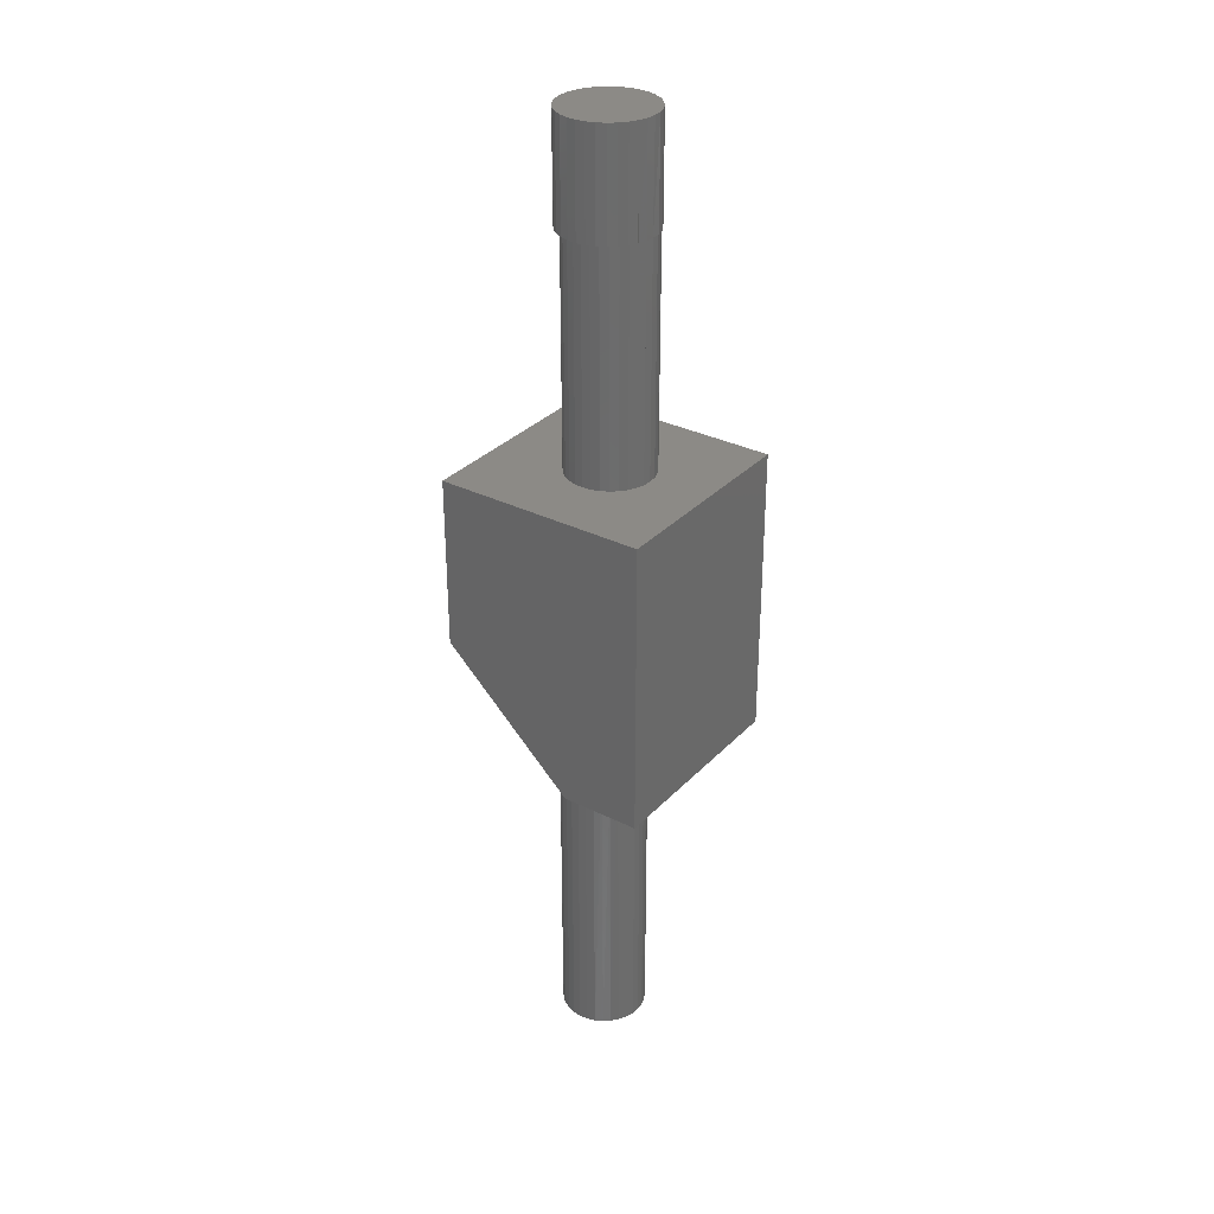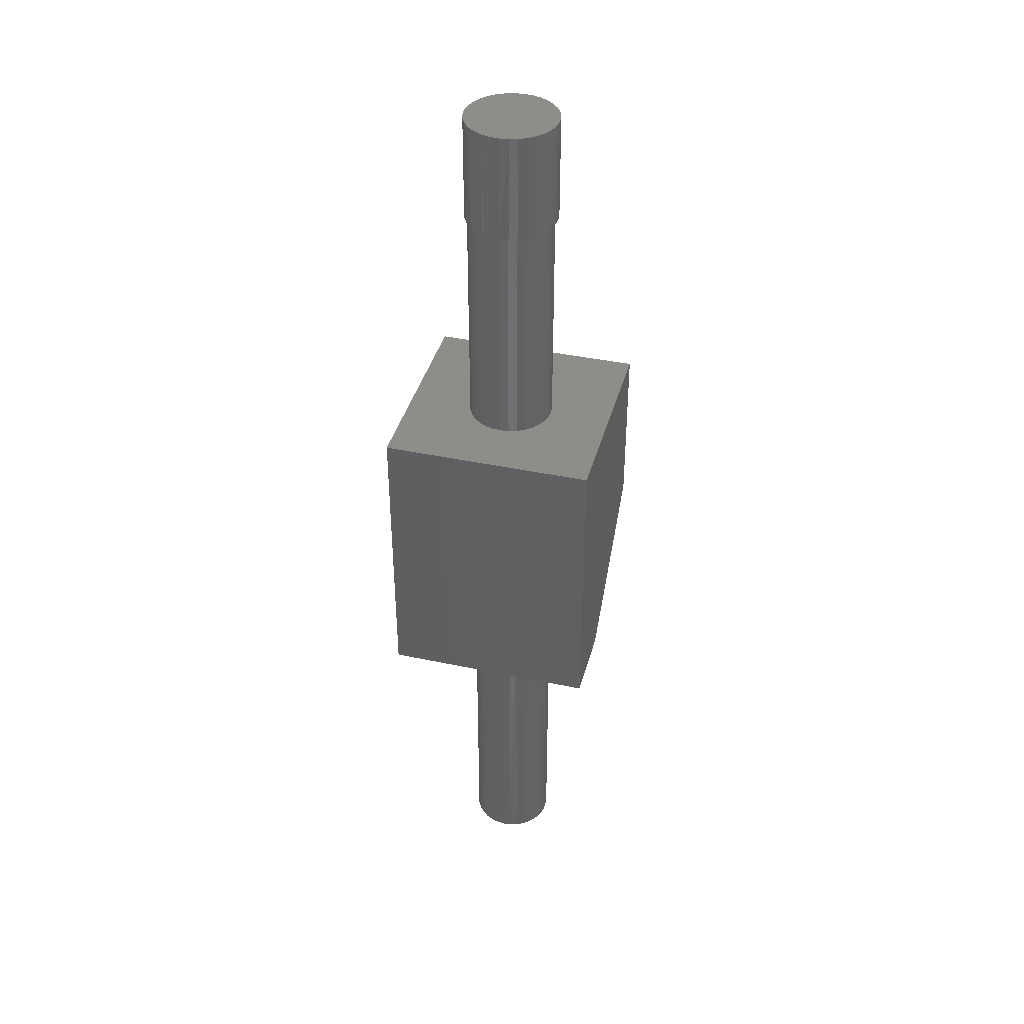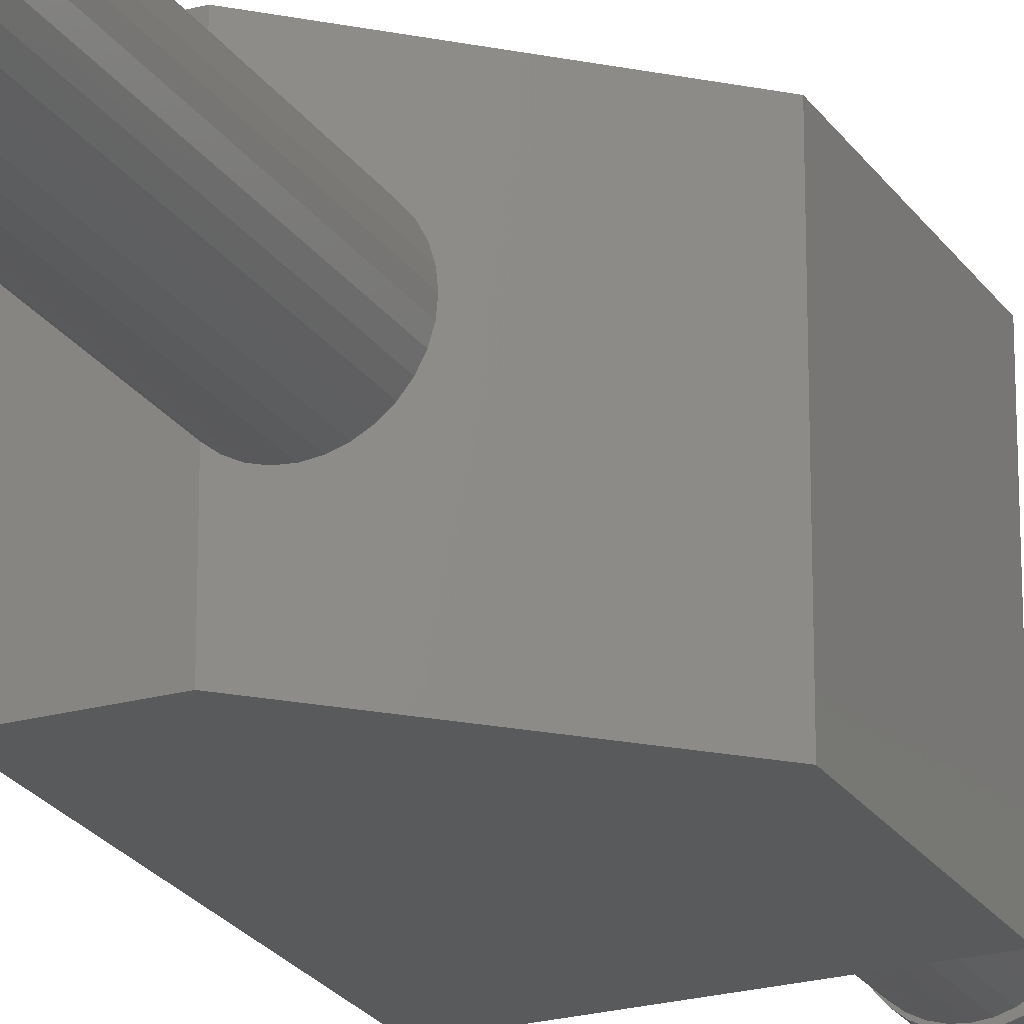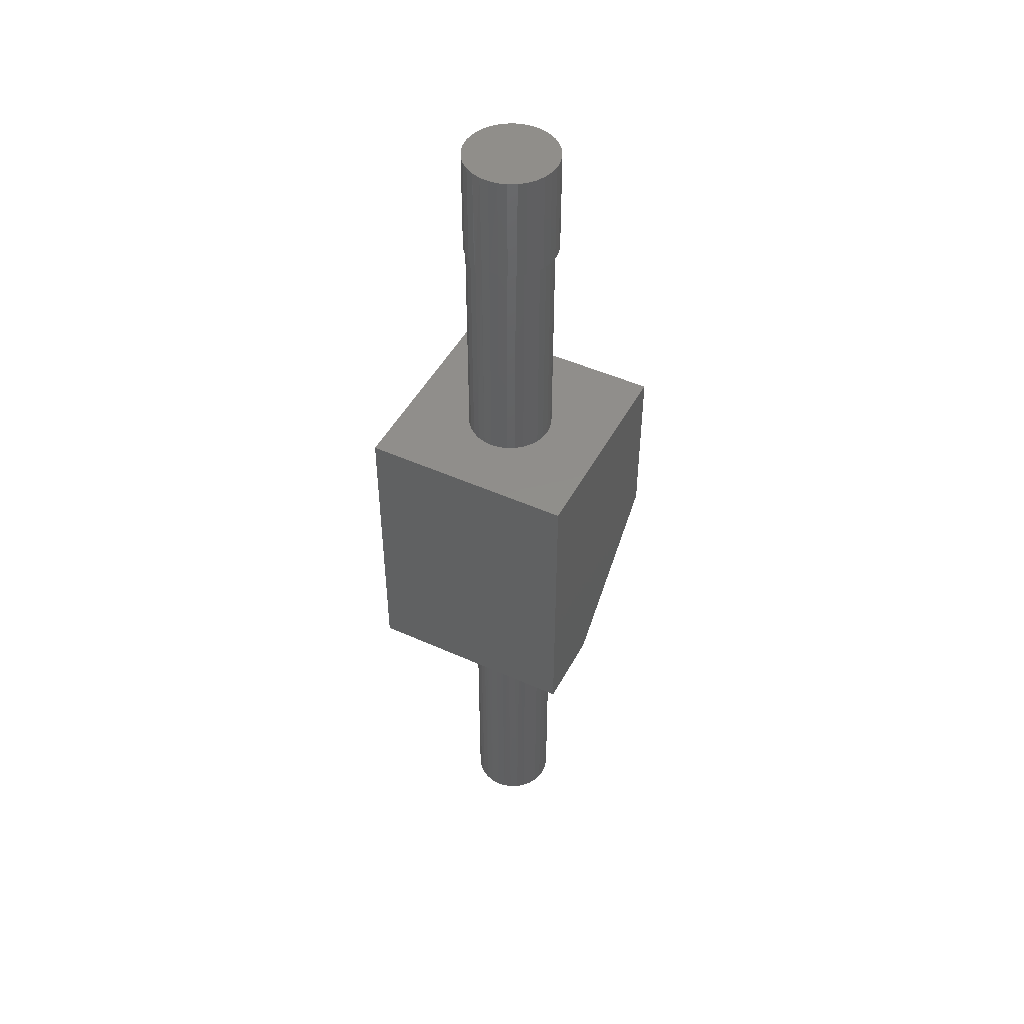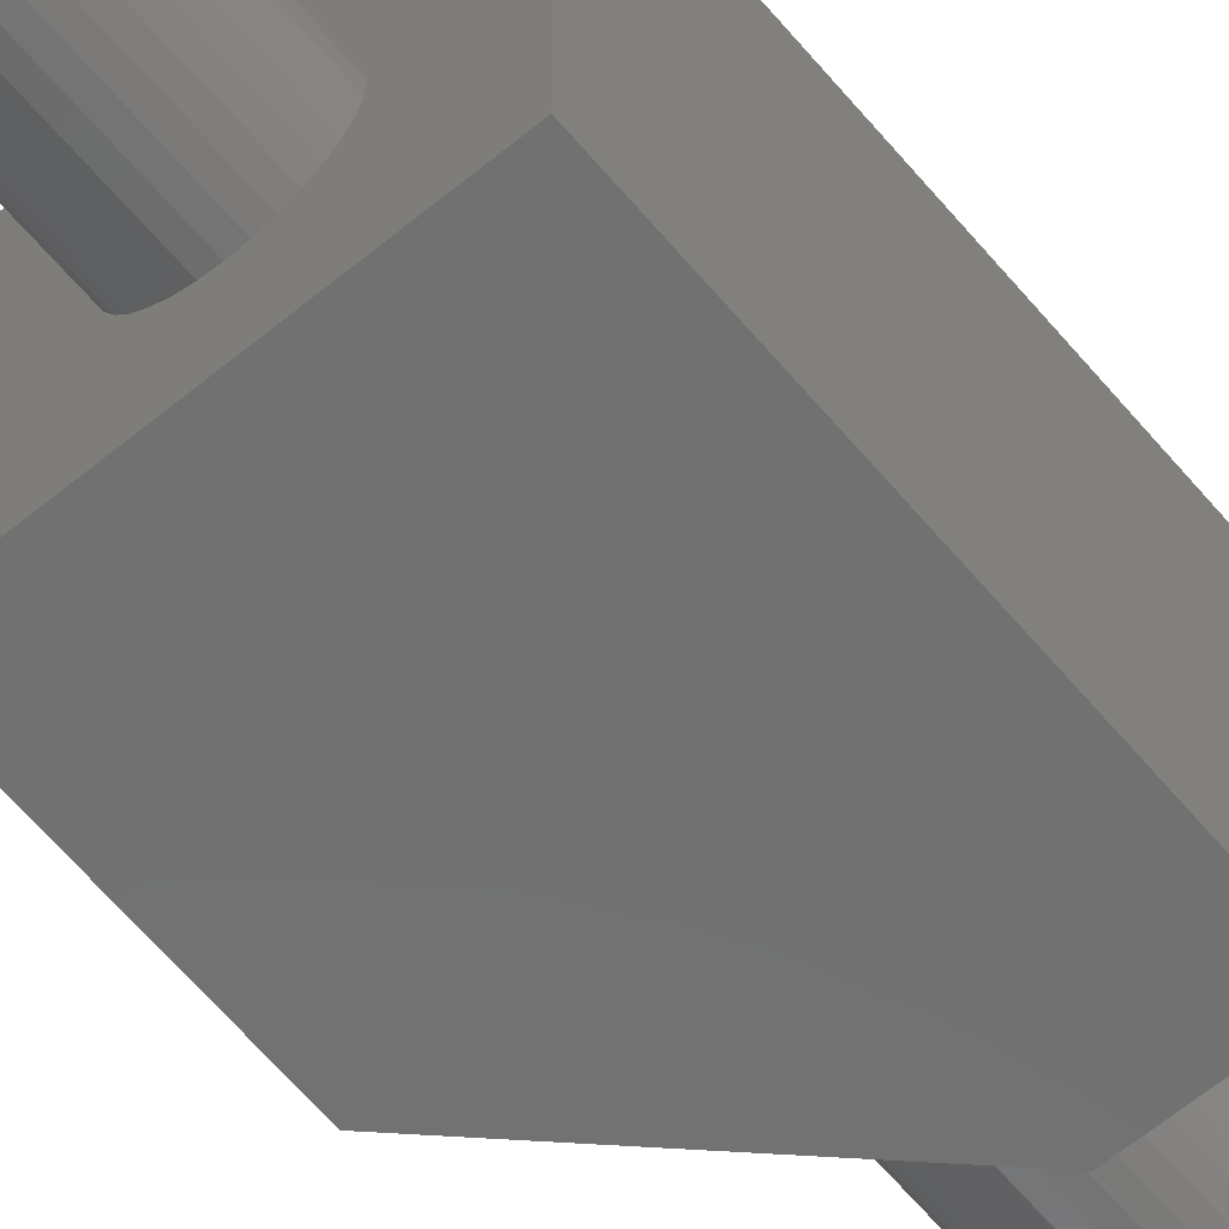
<metadata>
{"format":"stl","ext":"stl","renderer":"f3d","projection":"perspective","resolution":1024,"background":"white","views":[{"elev":31.8,"azim":-144.8,"up":"+Y"},{"elev":39.7,"azim":-75.2,"up":"+Y"},{"elev":-23.1,"azim":25.1,"up":"+Z"},{"elev":47.4,"azim":-63.0,"up":"+Y"},{"elev":-62.7,"azim":-140.1,"up":"+Z"}]}
</metadata>
<code>
# stl→obj: 213 verts, 418 faces
v 0.009466 0.3984 0.0542
v -0.0121 0.3984 0.0542
v -0.001316 0.3984 0.05526
v 0.01983 0.3984 0.05106
v -0.02246 0.3984 0.05106
v 0.02939 0.3984 0.04595
v -0.03202 0.3984 0.04595
v 0.03776 0.3984 0.03908
v -0.04039 0.3984 0.03908
v 0.04463 0.3984 0.0307
v -0.04727 0.3984 0.0307
v 0.04974 0.3984 0.02115
v -0.05237 0.3984 0.02115
v -0.05237 0.3984 -0.02115
v 0.04463 0.3984 -0.0307
v -0.04727 0.3984 -0.0307
v 0.03776 0.3984 -0.03908
v -0.04039 0.3984 -0.03908
v 0.02939 0.3984 -0.04595
v -0.03202 0.3984 -0.04595
v 0.01983 0.3984 -0.05106
v -0.02246 0.3984 -0.05106
v 0.009466 0.3984 -0.0542
v -0.0121 0.3984 -0.0542
v -0.001316 0.3984 -0.05526
v -0.05552 0.3984 0.01078
v 0.05289 0.3984 0.01078
v -0.05658 0.3984 -2.465e-17
v 0.05395 0.3984 1.141e-16
v -0.05552 0.3984 -0.01078
v 0.05289 0.3984 -0.01078
v 0.04974 0.3984 -0.02115
v -0.04711 0.2734 -0.02851
v -0.05185 0.2734 -0.01964
v -0.05237 0.2734 -0.02115
v -0.04727 0.2734 -0.0307
v -0.04073 0.2734 -0.03629
v -0.04039 0.2734 -0.03908
v -0.03295 0.2734 -0.04267
v -0.03202 0.2734 -0.04595
v -0.02408 0.2734 -0.04741
v -0.02246 0.2734 -0.05106
v -0.01445 0.2734 -0.05033
v -0.0121 0.2734 -0.0542
v -0.004441 0.2734 -0.05132
v -0.001316 0.2734 0.05526
v -0.0121 0.2734 0.0542
v 0.009466 0.2734 0.0542
v 0.01983 0.2734 0.05106
v 0.00557 0.2734 0.05033
v -0.004441 0.2734 0.05132
v 0.0152 0.2734 0.04741
v 0.02939 0.2734 0.04595
v 0.02407 0.2734 0.04267
v 0.03776 0.2734 0.03908
v 0.03184 0.2734 0.03629
v 0.04463 0.2734 0.0307
v 0.03823 0.2734 0.02851
v 0.04974 0.2734 0.02115
v 0.04297 0.2734 0.01964
v 0.05289 0.2734 0.01078
v 0.04589 0.2734 0.01001
v 0.04589 0.2734 -0.01001
v 0.05289 0.2734 -0.01078
v 0.04688 0.2734 6.284e-18
v 0.04297 0.2734 -0.01964
v 0.04974 0.2734 -0.02115
v 0.03823 0.2734 -0.02851
v 0.04463 0.2734 -0.0307
v 0.03184 0.2734 -0.03629
v 0.03776 0.2734 -0.03908
v 0.02407 0.2734 -0.04267
v 0.02939 0.2734 -0.04595
v 0.0152 0.2734 -0.04741
v 0.01983 0.2734 -0.05106
v 0.00557 0.2734 -0.05033
v 0.009466 0.2734 -0.0542
v -0.001316 0.2734 -0.05526
v -0.01445 0.2734 0.05033
v -0.02246 0.2734 0.05106
v -0.02408 0.2734 0.04741
v -0.03202 0.2734 0.04595
v -0.03295 0.2734 0.04267
v -0.04039 0.2734 0.03908
v -0.04073 0.2734 0.03629
v -0.04727 0.2734 0.0307
v -0.04711 0.2734 0.02851
v -0.05237 0.2734 0.02115
v -0.05185 0.2734 0.01964
v -0.05552 0.2734 0.01078
v -0.05477 0.2734 0.01001
v -0.05576 0.2734 -6.284e-18
v 0.05395 0.2734 1.141e-16
v 0.04688 -3.205e-18 6.284e-18
v 0.04589 1.698e-17 0.01001
v 0.04297 1.735e-17 0.01964
v 0.03823 1.758e-17 0.02851
v 0.03184 1.766e-17 0.03629
v 0.02407 1.758e-17 0.04267
v 0.0152 1.735e-17 0.04741
v 0.00557 1.698e-17 0.05033
v -0.004441 1.648e-17 0.05132
v -0.01445 1.587e-17 0.05033
v -0.02408 1.517e-17 0.04741
v -0.03295 1.442e-17 0.04267
v -0.04073 1.363e-17 0.03629
v -0.04711 1.285e-17 0.02851
v -0.05185 1.209e-17 0.01964
v -0.05477 1.139e-17 0.01001
v -0.05576 3.205e-18 -6.284e-18
v -0.05552 0.2734 -0.01078
v -0.05477 1.028e-17 -0.01001
v -0.05477 0.2734 -0.01001
v -0.05185 9.909e-18 -0.01964
v -0.04711 9.68e-18 -0.02851
v -0.04073 9.603e-18 -0.03629
v -0.03295 9.68e-18 -0.04267
v -0.02408 9.909e-18 -0.04741
v -0.01445 1.028e-17 -0.05033
v -0.004441 1.078e-17 -0.05132
v 0.00557 1.139e-17 -0.05033
v 0.0152 1.209e-17 -0.04741
v 0.02407 1.285e-17 -0.04267
v 0.03184 1.363e-17 -0.03629
v 0.03823 1.442e-17 -0.02851
v 0.04297 1.517e-17 -0.01964
v 0.04589 1.587e-17 -0.01001
v -0.004956 -0.3516 0.05045
v 0.004997 -0.3516 0.05131
v 0.01493 -0.3516 0.05023
v -0.01455 -0.3516 0.04767
v 0.02446 -0.3516 0.04725
v -0.02343 -0.3516 0.04309
v 0.03324 -0.3516 0.04247
v 0.03324 -0.3516 -0.04247
v -0.02343 -0.3516 -0.04309
v 0.04092 -0.3516 -0.03609
v -0.01455 -0.3516 -0.04767
v 0.02446 -0.3516 -0.04725
v -0.004956 -0.3516 -0.05045
v 0.01493 -0.3516 -0.05023
v 0.004997 -0.3516 -0.05131
v -0.03125 -0.3516 -0.03687
v 0.05478 -0.3516 -0.009943
v 0.0519 -0.3516 -0.01951
v 0.04722 -0.3516 -0.02834
v -0.03125 -0.3516 0.03687
v 0.04092 -0.3516 0.03609
v 0.04722 -0.3516 0.02834
v 0.0519 -0.3516 0.01951
v 0.05478 -0.3516 0.009943
v 0.05576 -0.3516 -1.885e-17
v -0.125 -0.3516 0.125
v -0.125 -0.3516 -0.125
v -0.04622 -0.3516 -0.008192
v -0.04688 -0.3516 1.885e-17
v -0.04622 -0.3516 0.008192
v -0.04426 -0.3516 0.01617
v -0.04105 -0.3516 0.02374
v -0.03668 -0.3516 0.0307
v -0.03125 -0.3516 0.125
v -0.03125 -0.3516 -0.125
v -0.03668 -0.3516 -0.0307
v -0.04105 -0.3516 -0.02374
v -0.04426 -0.3516 -0.01617
v 0.125 -0.2031 0.125
v 0.125 -0.2031 -0.125
v -0.04688 -0.75 1.885e-17
v -0.04589 -0.75 -0.01001
v -0.03823 -0.75 -0.02851
v -0.04297 -0.75 -0.01964
v 0.05576 -0.75 -1.885e-17
v 0.05477 -0.75 -0.01001
v 0.05185 -0.75 -0.01964
v 0.04711 -0.75 -0.02851
v 0.04073 -0.75 -0.03629
v 0.03295 -0.75 -0.04267
v 0.02408 -0.75 -0.04741
v 0.01445 -0.75 -0.05033
v 0.004441 -0.75 -0.05132
v -0.00557 -0.75 -0.05033
v -0.0152 -0.75 -0.04741
v -0.02407 -0.75 -0.04267
v -0.03184 -0.75 -0.03629
v -0.04589 -0.75 0.01001
v -0.04297 -0.75 0.01964
v -0.03823 -0.75 0.02851
v -0.03184 -0.75 0.03629
v 0.05477 -0.75 0.01001
v 0.05185 -0.75 0.01964
v 0.04711 -0.75 0.02851
v 0.04073 -0.75 0.03629
v 0.03295 -0.75 0.04267
v 0.02408 -0.75 0.04741
v 0.01445 -0.75 0.05033
v 0.004441 -0.75 0.05132
v -0.00557 -0.75 0.05033
v -0.0152 -0.75 0.04741
v -0.02407 -0.75 0.04267
v -0.07031 -0.05469 -0.07031
v 0.07031 -0.05469 -0.07031
v -0.07031 -0.05469 0.07031
v 0.07031 -0.05469 0.07031
v -0.07031 -0.2969 0.07031
v -0.07031 -0.2969 -0.07031
v -0.05309 -0.2969 -0.07031
v 0.07031 -0.1796 -0.07031
v 0.07031 -0.1796 0.07031
v -0.05309 -0.2969 0.07031
v 0.125 2.776e-17 0.125
v -0.125 1.388e-17 0.125
v 0.125 1.388e-17 -0.125
v -0.125 0 -0.125
f 1 2 3
f 2 1 4
f 2 4 5
f 5 4 6
f 5 6 7
f 7 6 8
f 7 8 9
f 9 8 10
f 9 10 11
f 11 10 12
f 11 12 13
f 14 15 16
f 16 15 17
f 16 17 18
f 18 17 19
f 18 19 20
f 20 19 21
f 20 21 22
f 22 21 23
f 22 23 24
f 24 23 25
f 13 12 26
f 26 12 27
f 26 27 28
f 28 27 29
f 28 29 30
f 30 29 31
f 30 31 14
f 14 31 32
f 14 32 15
f 33 34 35
f 36 33 35
f 37 33 36
f 38 37 36
f 39 37 38
f 40 39 38
f 40 41 39
f 41 40 42
f 43 41 42
f 44 43 42
f 45 43 44
f 46 47 48
f 49 48 47
f 50 49 47
f 51 50 47
f 49 50 52
f 52 53 49
f 53 52 54
f 54 55 53
f 56 55 54
f 57 55 56
f 58 57 56
f 59 57 58
f 60 59 58
f 61 59 60
f 62 61 60
f 63 64 65
f 64 63 66
f 66 67 64
f 67 66 68
f 68 69 67
f 69 68 70
f 70 71 69
f 71 70 72
f 72 73 71
f 74 73 72
f 75 73 74
f 76 75 74
f 76 77 75
f 77 76 45
f 44 77 45
f 78 77 44
f 79 51 47
f 80 79 47
f 81 79 80
f 82 81 80
f 83 81 82
f 84 83 82
f 84 85 83
f 85 84 86
f 86 87 85
f 87 86 88
f 88 89 87
f 90 89 88
f 91 89 90
f 91 90 92
f 93 61 62
f 93 62 65
f 93 65 64
f 94 65 95
f 95 65 62
f 95 62 96
f 96 62 60
f 96 60 97
f 97 60 58
f 97 58 98
f 98 58 56
f 98 56 99
f 99 56 54
f 99 54 100
f 100 54 52
f 100 52 101
f 101 52 50
f 101 50 102
f 102 50 51
f 102 51 103
f 103 51 79
f 103 79 104
f 104 79 81
f 104 81 105
f 105 81 83
f 105 83 106
f 106 83 85
f 106 85 107
f 107 85 87
f 107 87 108
f 108 87 89
f 108 89 109
f 109 89 91
f 109 91 110
f 110 91 92
f 111 112 113
f 112 111 114
f 114 111 34
f 114 34 115
f 115 34 33
f 115 33 116
f 116 33 37
f 116 37 117
f 117 37 39
f 117 39 118
f 118 39 41
f 118 41 119
f 119 41 43
f 119 43 120
f 120 43 45
f 120 45 121
f 121 45 76
f 121 76 122
f 122 76 74
f 122 74 123
f 123 74 72
f 123 72 124
f 124 72 70
f 124 70 125
f 125 70 68
f 125 68 126
f 126 68 66
f 126 66 127
f 127 66 63
f 127 63 94
f 94 63 65
f 110 92 112
f 112 92 113
f 34 14 35
f 14 34 30
f 30 34 111
f 113 30 111
f 30 113 28
f 28 113 92
f 35 14 36
f 36 14 16
f 36 16 38
f 38 16 18
f 38 18 40
f 40 18 20
f 40 20 42
f 42 20 22
f 42 22 44
f 44 22 24
f 44 24 78
f 78 24 25
f 78 25 77
f 77 25 23
f 77 23 75
f 75 23 21
f 75 21 73
f 73 21 19
f 73 19 71
f 71 19 17
f 71 17 69
f 69 17 15
f 69 15 67
f 67 15 32
f 67 32 64
f 64 32 31
f 64 31 93
f 93 31 29
f 93 29 61
f 61 29 27
f 61 27 59
f 59 27 12
f 59 12 57
f 57 12 10
f 57 10 55
f 55 10 8
f 55 8 53
f 53 8 6
f 53 6 49
f 49 6 4
f 49 4 48
f 48 4 1
f 48 1 46
f 46 1 3
f 46 3 47
f 47 3 2
f 47 2 80
f 80 2 5
f 80 5 82
f 82 5 7
f 82 7 84
f 84 7 9
f 84 9 86
f 86 9 11
f 86 11 88
f 88 11 13
f 88 13 90
f 90 13 26
f 90 26 92
f 92 26 28
f 128 129 130
f 130 131 128
f 132 131 130
f 133 131 132
f 134 133 132
f 135 136 137
f 138 136 135
f 139 138 135
f 140 138 139
f 141 140 139
f 141 142 140
f 143 144 145
f 143 145 146
f 143 146 137
f 143 137 136
f 147 133 134
f 147 134 148
f 147 148 149
f 147 149 150
f 147 150 151
f 147 151 152
f 147 152 144
f 147 144 143
f 153 154 155
f 153 155 156
f 153 156 157
f 153 157 158
f 153 158 159
f 153 159 160
f 153 160 147
f 153 147 161
f 154 162 143
f 154 143 163
f 154 163 164
f 154 164 165
f 154 165 155
f 166 161 147
f 166 147 143
f 166 143 162
f 166 162 167
f 168 155 169
f 168 156 155
f 170 171 164
f 164 171 165
f 165 171 169
f 165 169 155
f 152 172 144
f 144 172 173
f 144 173 145
f 145 173 174
f 145 174 146
f 146 174 175
f 146 175 137
f 137 175 176
f 137 176 135
f 135 176 177
f 135 177 139
f 139 177 178
f 139 178 141
f 141 178 179
f 141 179 142
f 142 179 180
f 142 180 140
f 140 180 181
f 140 181 138
f 138 181 182
f 138 182 136
f 136 182 183
f 136 183 143
f 143 183 184
f 143 184 163
f 163 184 170
f 163 170 164
f 168 157 156
f 168 185 157
f 158 157 185
f 185 186 158
f 159 158 186
f 186 187 159
f 159 187 160
f 160 187 188
f 172 152 189
f 189 152 151
f 189 151 190
f 190 151 150
f 190 150 191
f 191 150 149
f 191 149 192
f 192 149 148
f 192 148 193
f 193 148 134
f 193 134 194
f 194 134 132
f 194 132 195
f 195 132 130
f 195 130 196
f 196 130 129
f 196 129 197
f 197 129 128
f 197 128 198
f 198 128 131
f 198 131 199
f 199 131 133
f 199 133 188
f 188 133 147
f 188 147 160
f 196 197 198
f 195 196 198
f 195 198 194
f 194 198 199
f 194 199 193
f 193 199 188
f 193 188 192
f 192 188 187
f 192 187 191
f 191 187 186
f 191 186 190
f 190 186 185
f 190 185 189
f 173 171 174
f 174 171 170
f 174 170 175
f 175 170 184
f 175 184 176
f 176 184 183
f 176 183 177
f 177 183 182
f 177 182 178
f 178 182 181
f 178 181 180
f 178 180 179
f 189 185 172
f 172 185 168
f 172 168 173
f 173 168 169
f 173 169 171
f 200 201 202
f 202 201 203
f 202 204 200
f 200 204 205
f 206 207 205
f 205 207 201
f 205 201 200
f 207 208 201
f 201 208 203
f 209 204 208
f 208 204 202
f 208 202 203
f 205 204 206
f 206 204 209
f 208 207 209
f 209 207 206
f 210 127 94
f 210 94 95
f 210 95 96
f 210 96 97
f 210 97 98
f 210 98 99
f 210 99 100
f 210 100 101
f 210 101 102
f 210 102 211
f 212 213 120
f 212 120 121
f 212 121 122
f 212 122 123
f 212 123 124
f 212 124 125
f 212 125 126
f 212 126 127
f 212 127 210
f 211 102 103
f 211 103 104
f 211 104 105
f 211 105 106
f 211 106 107
f 211 107 108
f 211 108 109
f 211 109 110
f 211 110 112
f 211 112 213
f 213 112 114
f 213 114 115
f 213 115 116
f 213 116 117
f 213 117 118
f 213 118 119
f 213 119 120
f 210 211 166
f 166 211 153
f 166 153 161
f 212 210 167
f 167 210 166
f 213 212 154
f 154 212 167
f 154 167 162
f 211 213 153
f 153 213 154

</code>
